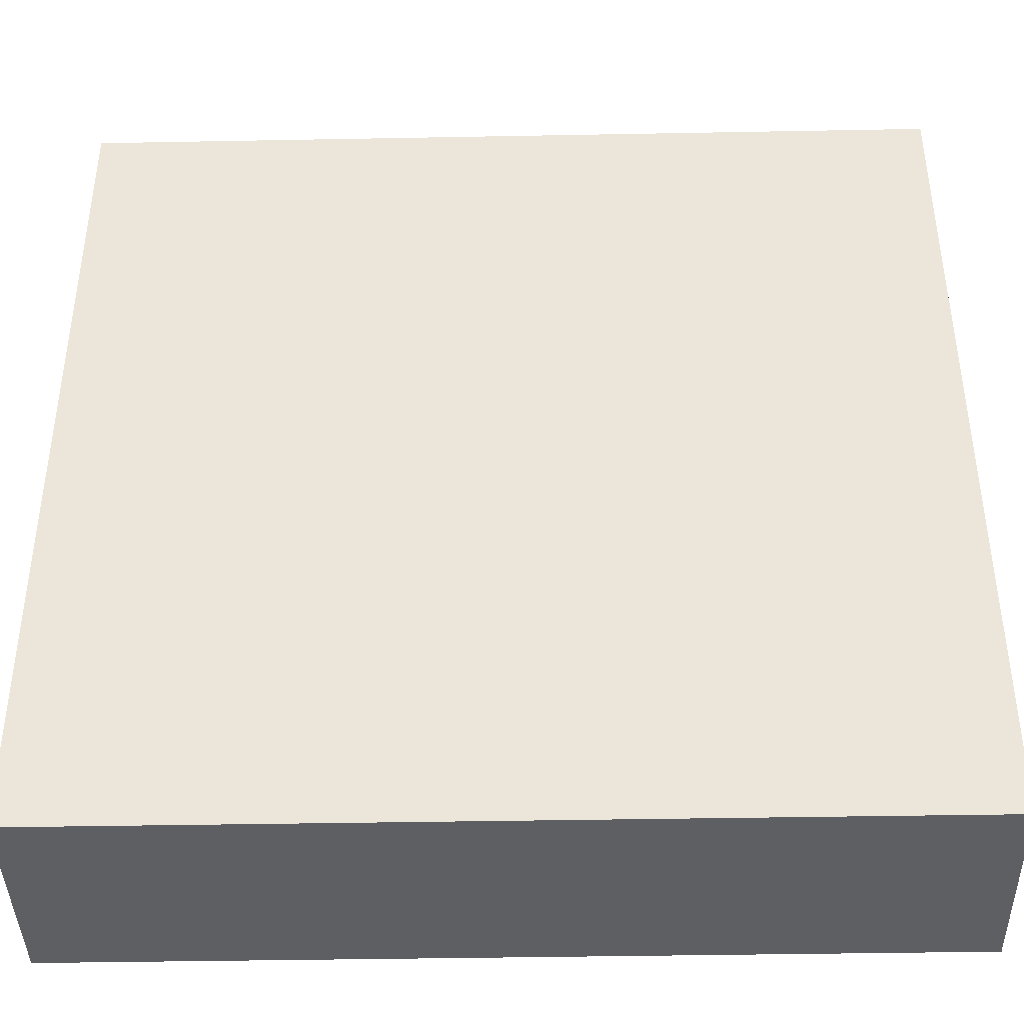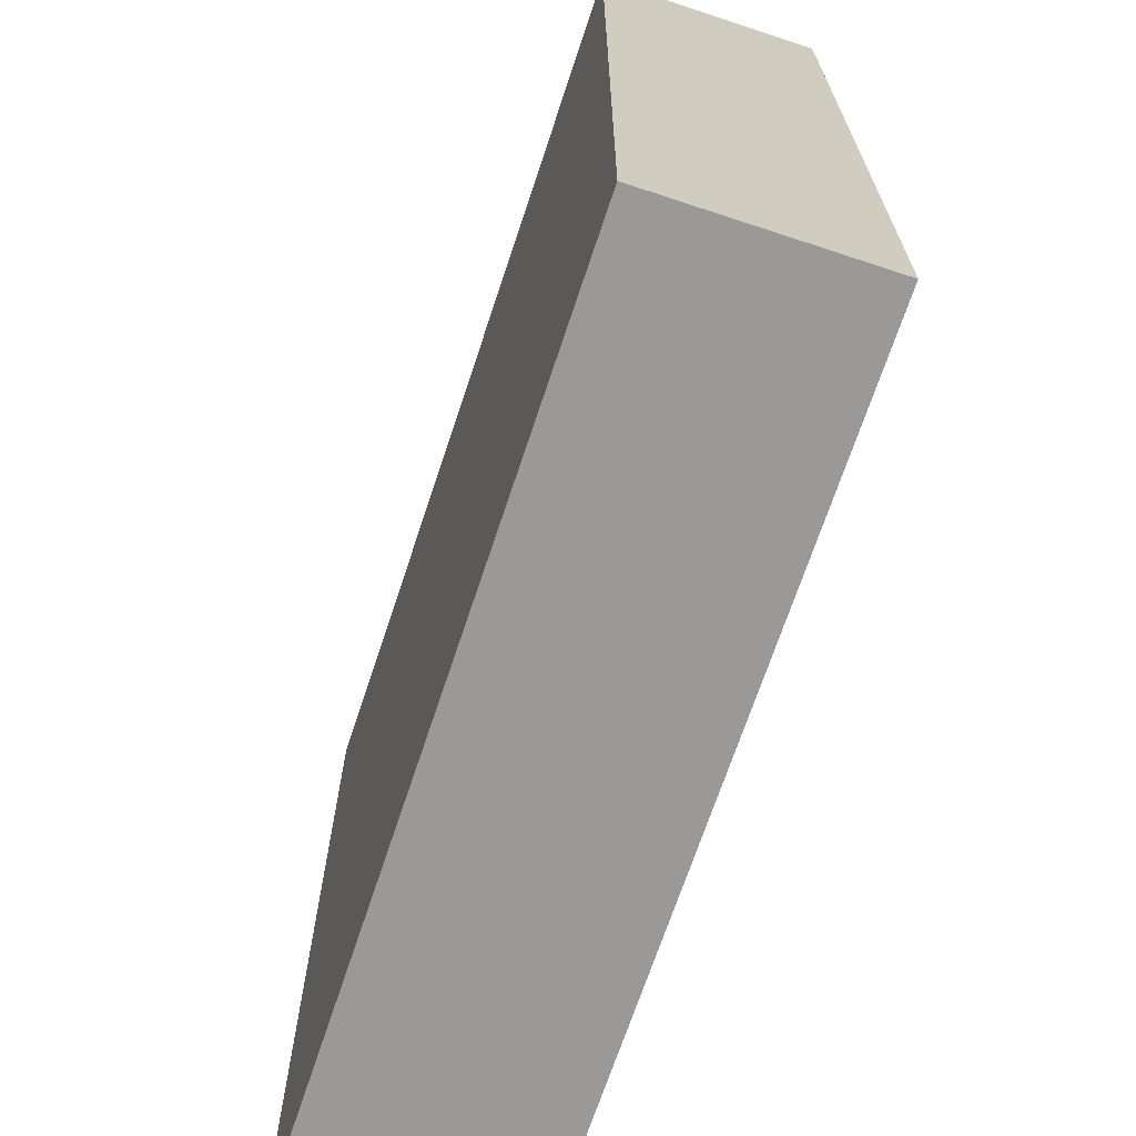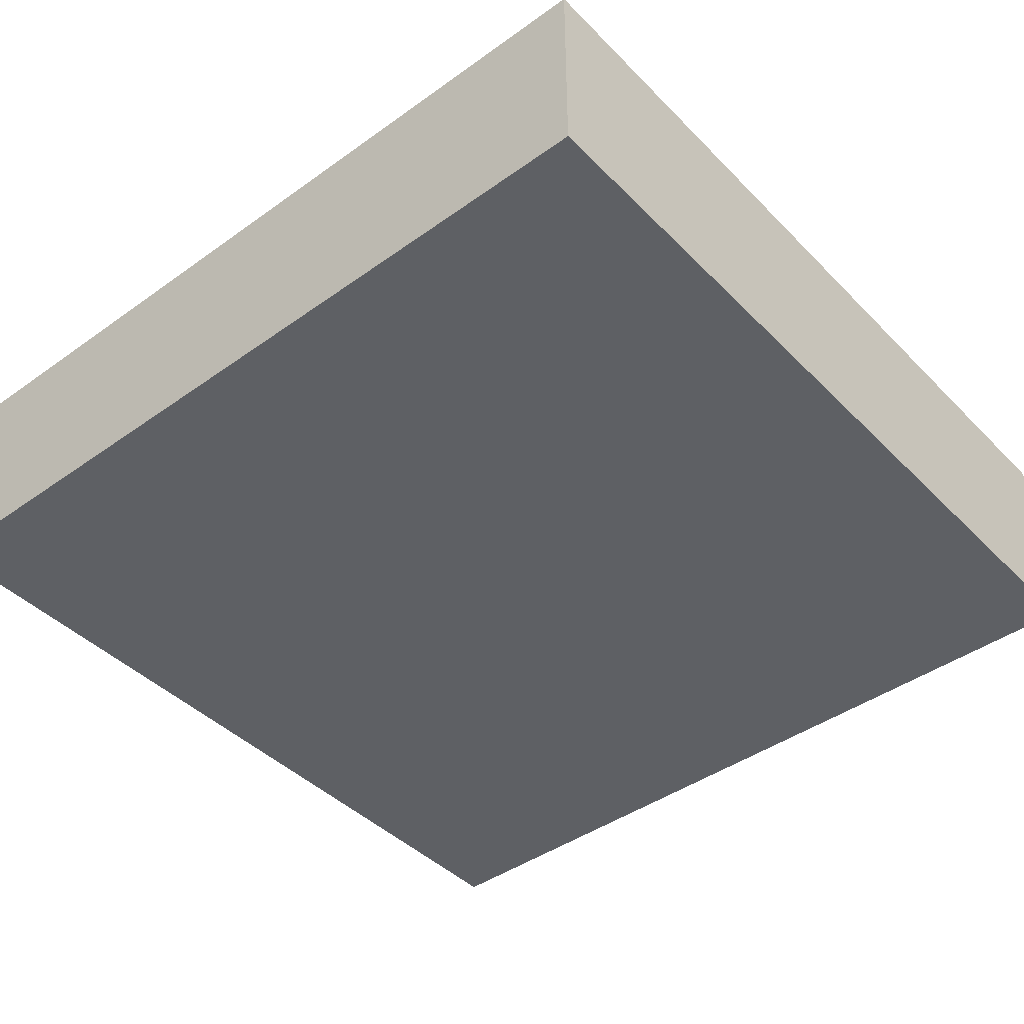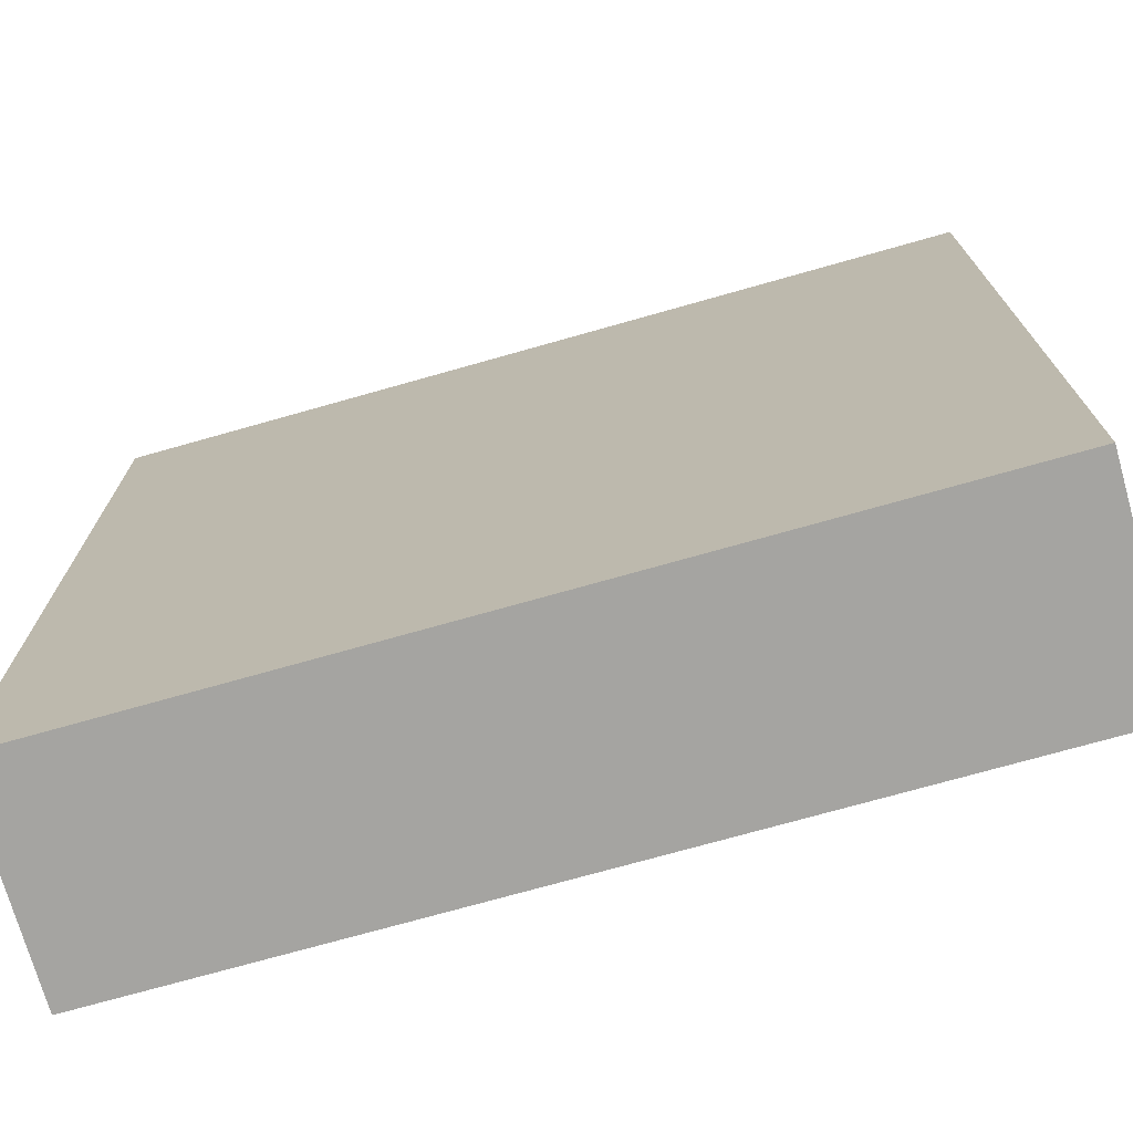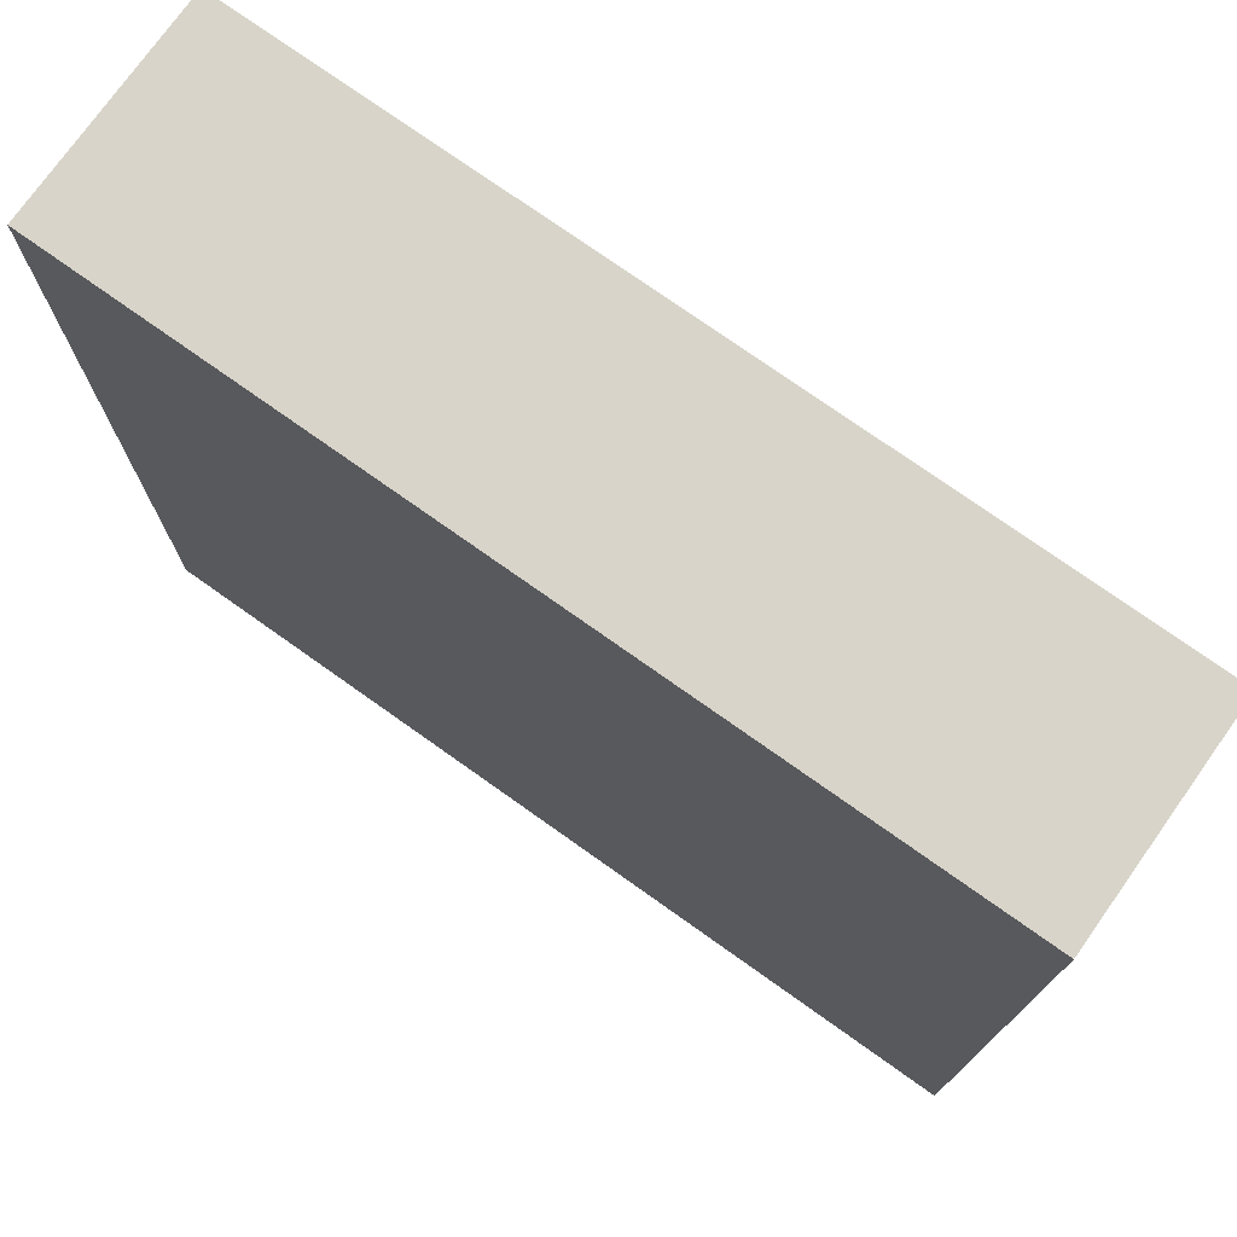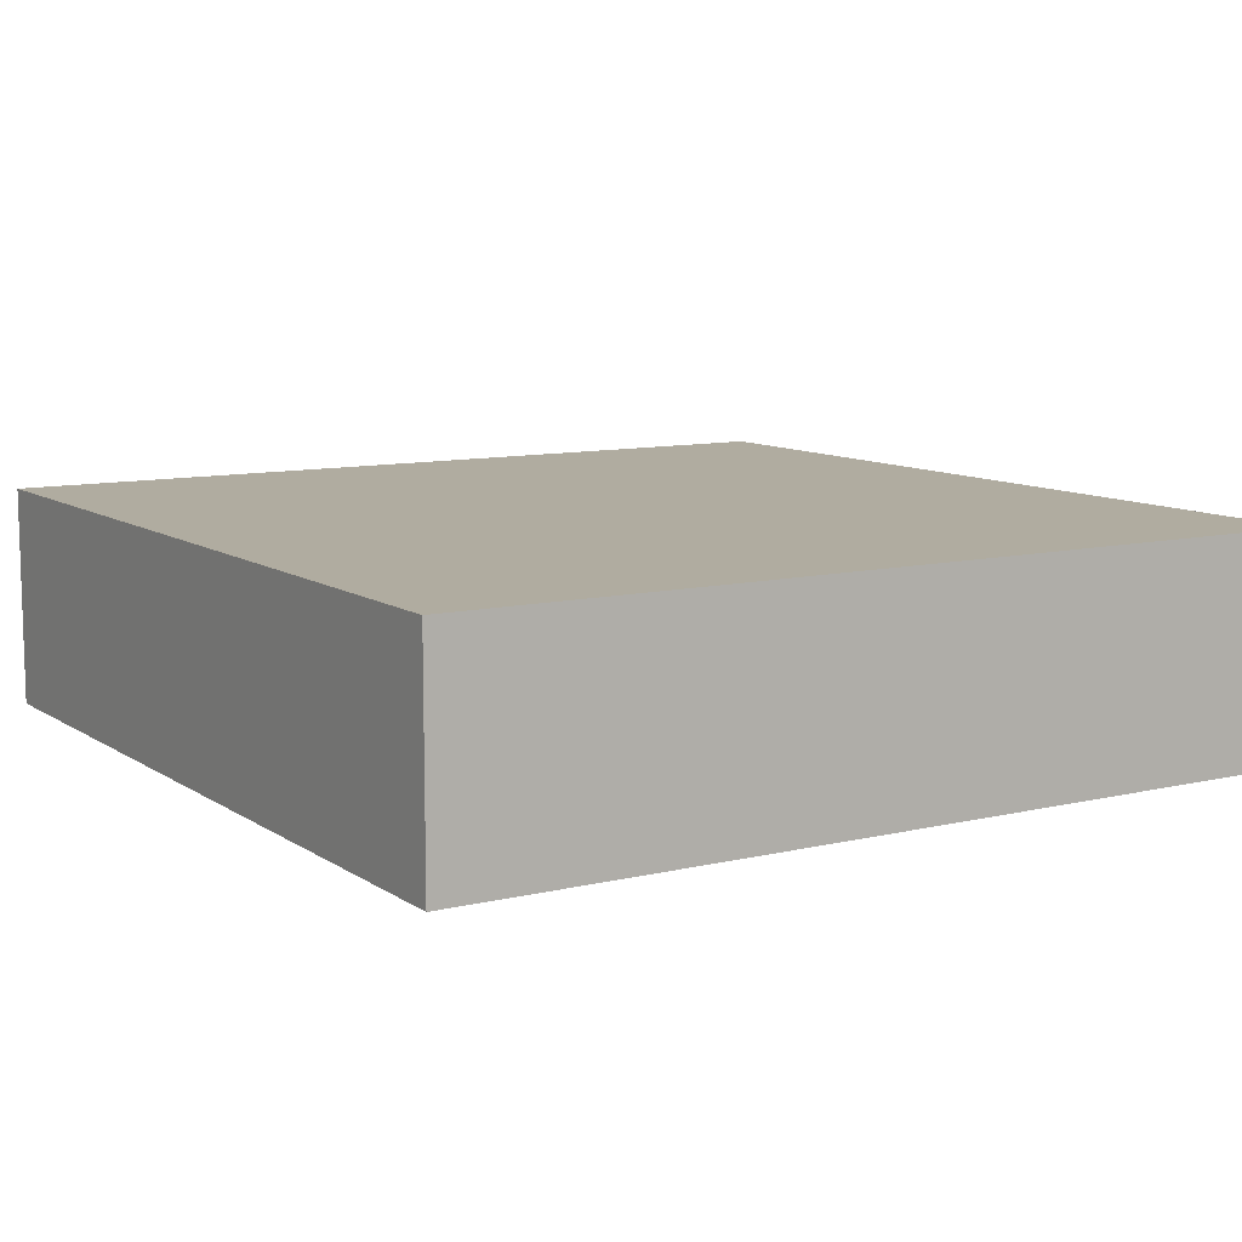
<metadata>
{"format":"obj","ext":"obj","renderer":"f3d","projection":"perspective","resolution":1024,"background":"white","views":[{"elev":-41.1,"azim":1.3,"up":"+Z"},{"elev":-69.0,"azim":-108.3,"up":"+Z"},{"elev":-42.9,"azim":-49.7,"up":"+Y"},{"elev":-73.2,"azim":15.8,"up":"+Z"},{"elev":75.2,"azim":35.4,"up":"+Z"},{"elev":9.9,"azim":-31.8,"up":"+Y"}]}
</metadata>
<code>
o
v 0 2 0
v 0 2 -2
v 0 2.5 0
v 0 2.5 -2
v 2 2 0
v 2 2 -2
v 2 2.5 0
v 2 2.5 -2
v 0 2 0
v 0 2.5 0
v 2 2 0
v 2 2.5 0
v 0 2 -2
v 0 2.5 -2
v 0.1 2 -2
v 0.1 2.4 -2
v 0.8 2 -2
v 0.8 2.4 -2
v 2 2 -2
v 2 2.5 -2
v 0 2 0
v 2 2 0
v 0.1 2 -0.1
v 1.6 2 -0.1
v 0.8 2 -1.1
v 1.3 2 -1.1
v 1.4 2 -1.2
v 1.6 2 -1.2
v 1.3 2 -1.6
v 1.4 2 -1.6
v 0 2 -2
v 0.1 2 -2
v 0.8 2 -2
v 2 2 -2
v 0 2.5 0
v 2 2.5 0
v 0.5 2.5 -0.3
v 0.6 2.5 -0.3
v 0.5 2.5 -0.4
v 0.6 2.5 -0.4
v 0.8 2.5 -0.4
v 0.5 2.5 -0.5
v 0.6 2.5 -0.5
v 0.7 2.5 -0.5
v 0.8 2.5 -0.5
v 0.5 2.5 -0.6
v 0.7 2.5 -0.6
v 0.6 2.5 -1.2
v 0.7 2.5 -1.2
v 1.4 2.5 -1.2
v 1.5 2.5 -1.2
v 0.5 2.5 -1.3
v 0.6 2.5 -1.3
v 0.7 2.5 -1.3
v 1.4 2.5 -1.3
v 1.5 2.5 -1.3
v 0.5 2.5 -1.4
v 0.6 2.5 -1.4
v 0 2.5 -2
v 2 2.5 -2
f 3 2 1
f 4 2 3
f 5 6 7
f 7 6 8
f 11 10 9
f 12 10 11
f 13 14 15
f 15 14 16
f 15 16 17
f 16 14 18
f 17 16 18
f 17 18 19
f 18 14 20
f 19 18 20
f 23 22 21
f 24 22 23
f 25 24 23
f 26 24 25
f 27 24 26
f 28 22 24
f 28 24 27
f 29 27 26
f 29 26 25
f 30 28 27
f 30 27 29
f 31 23 21
f 32 25 23
f 32 23 31
f 33 29 25
f 33 25 32
f 33 30 29
f 34 28 30
f 34 30 33
f 34 22 28
f 35 36 37
f 37 36 38
f 35 37 39
f 37 38 39
f 38 36 40
f 39 38 40
f 40 36 41
f 35 39 42
f 39 40 42
f 40 41 43
f 42 40 43
f 43 41 44
f 41 36 45
f 44 41 45
f 43 44 46
f 35 42 46
f 42 43 46
f 44 45 47
f 46 44 47
f 46 47 48
f 47 45 49
f 48 47 49
f 45 36 50
f 49 45 50
f 50 36 51
f 35 46 52
f 46 48 52
f 48 49 53
f 52 48 53
f 49 50 54
f 53 49 54
f 50 51 55
f 54 50 55
f 51 36 56
f 55 51 56
f 35 52 57
f 52 53 57
f 54 55 58
f 57 53 58
f 53 54 58
f 55 56 58
f 35 57 59
f 57 58 59
f 56 36 60
f 59 58 60
f 58 56 60

</code>
